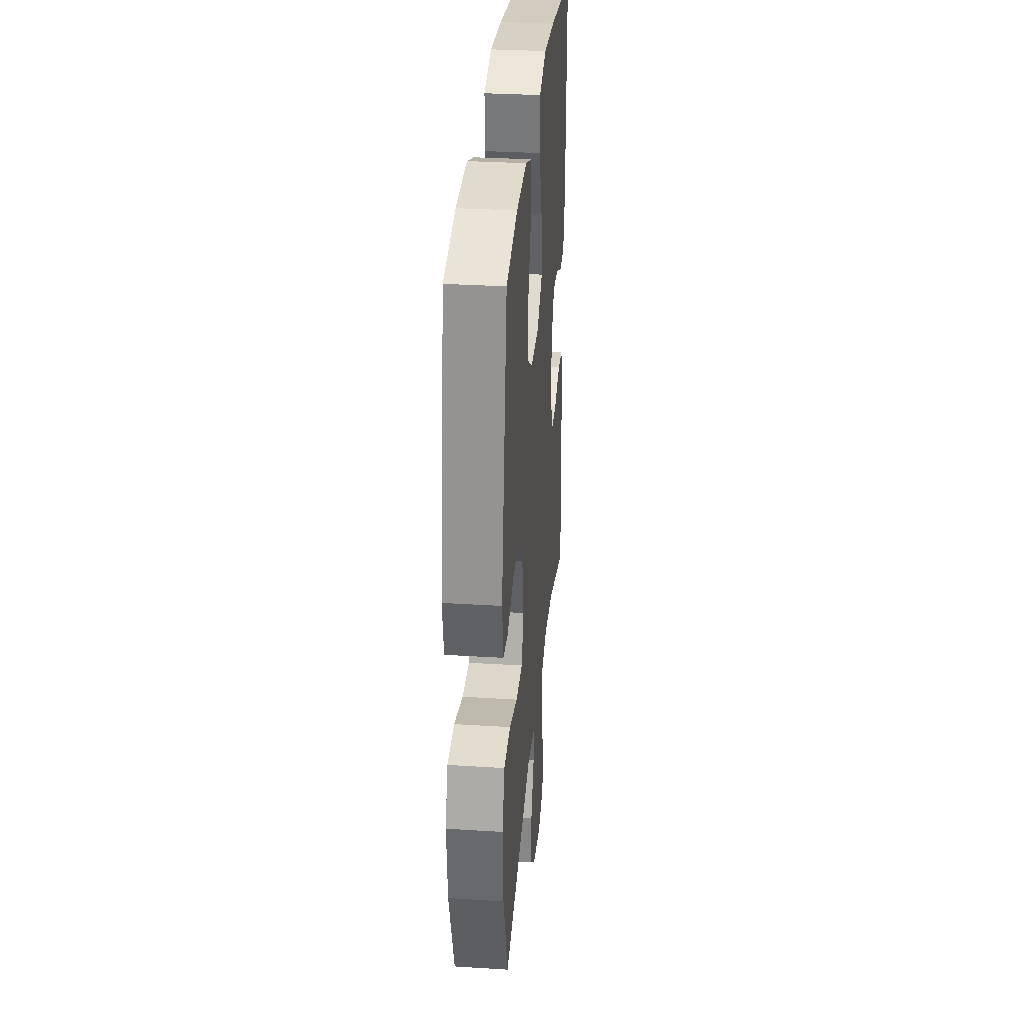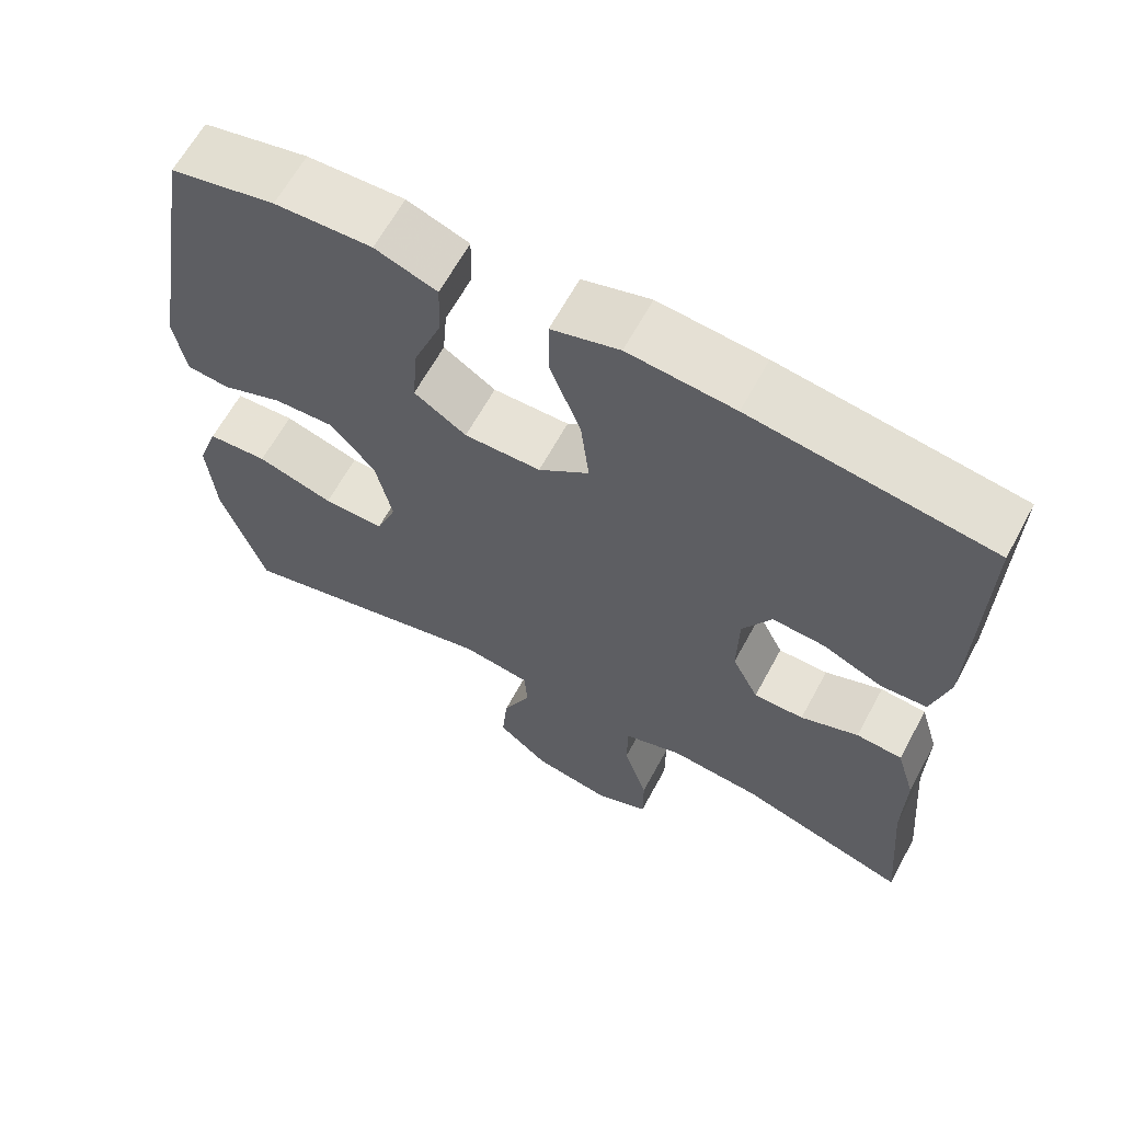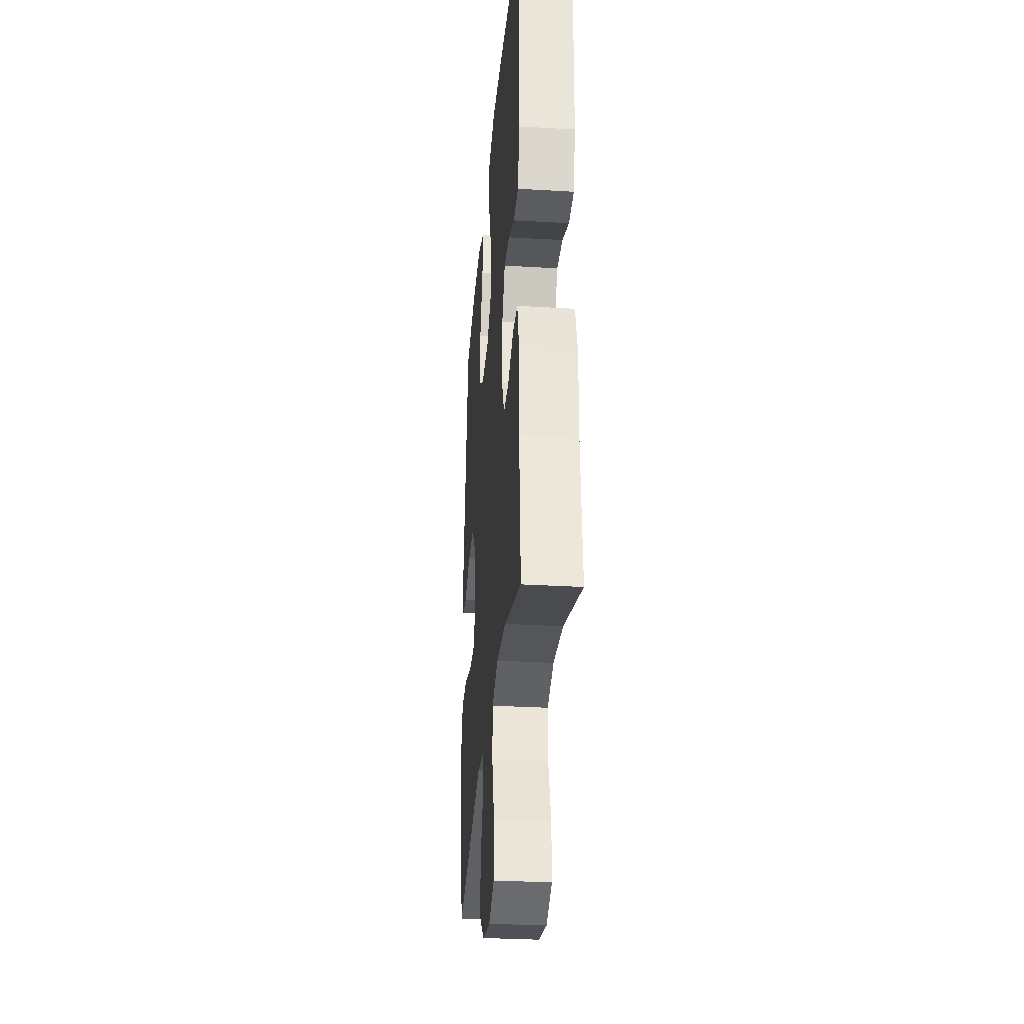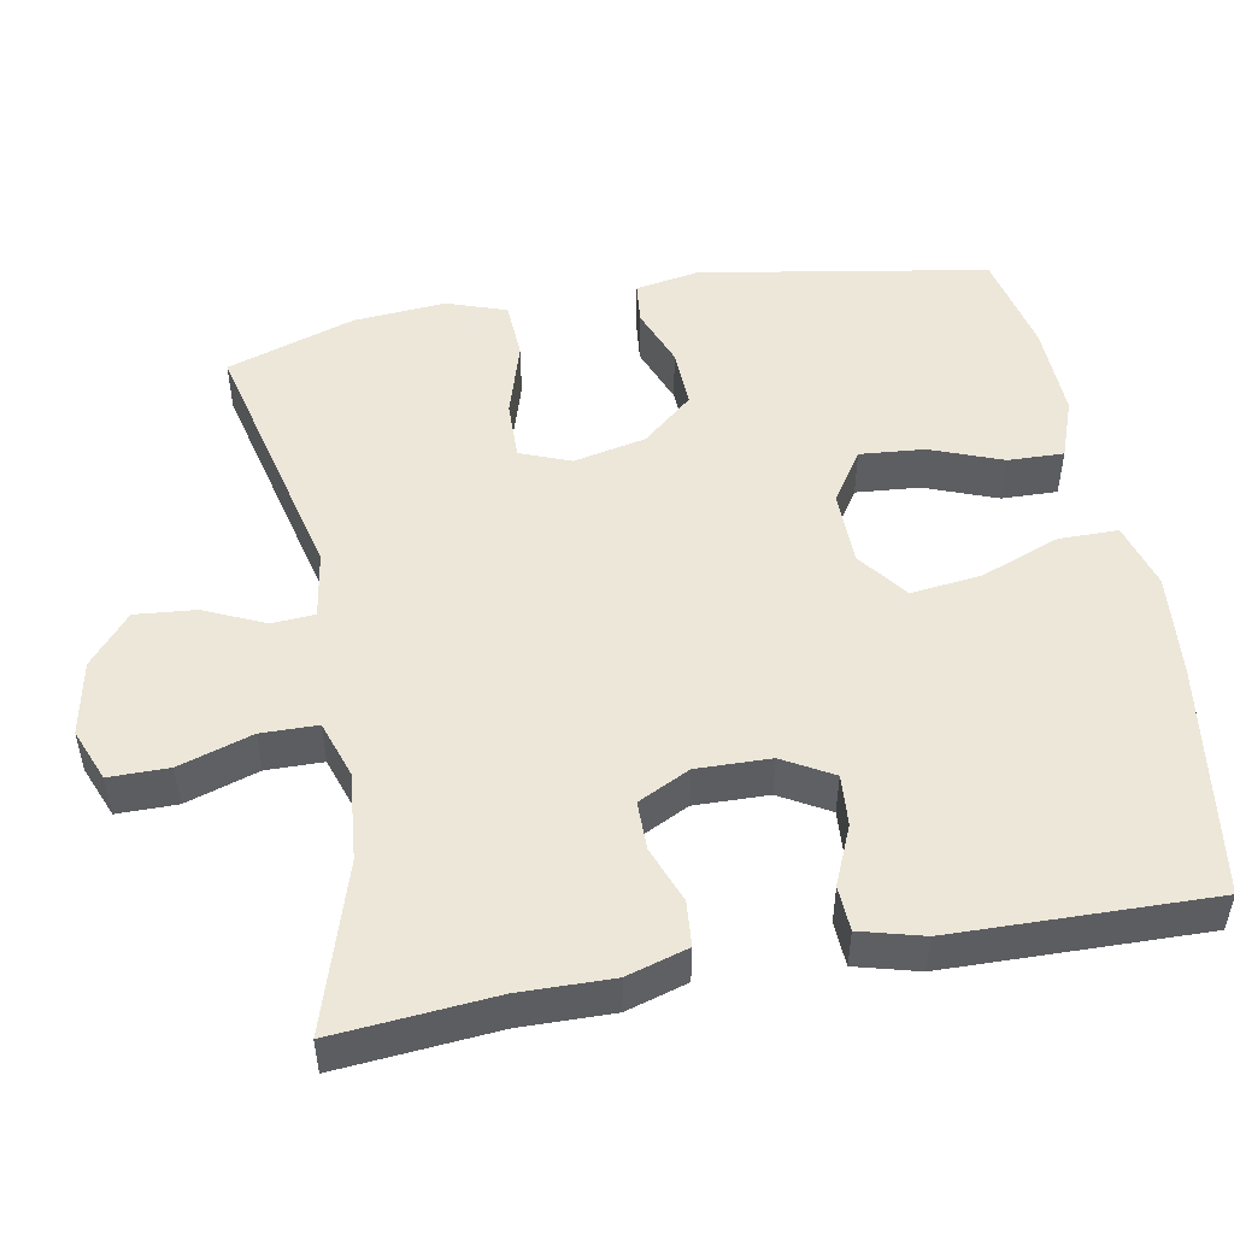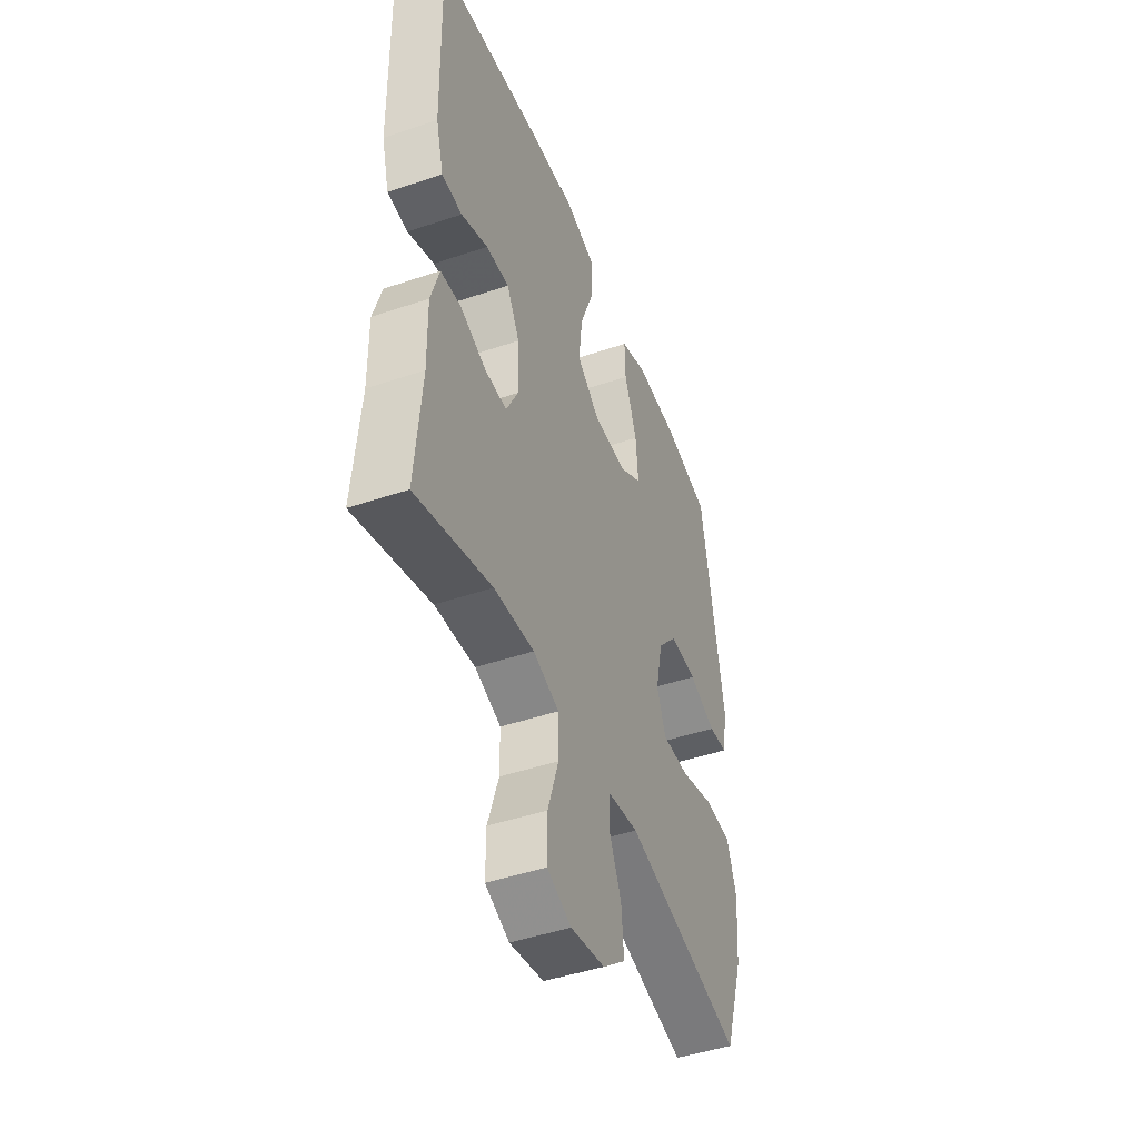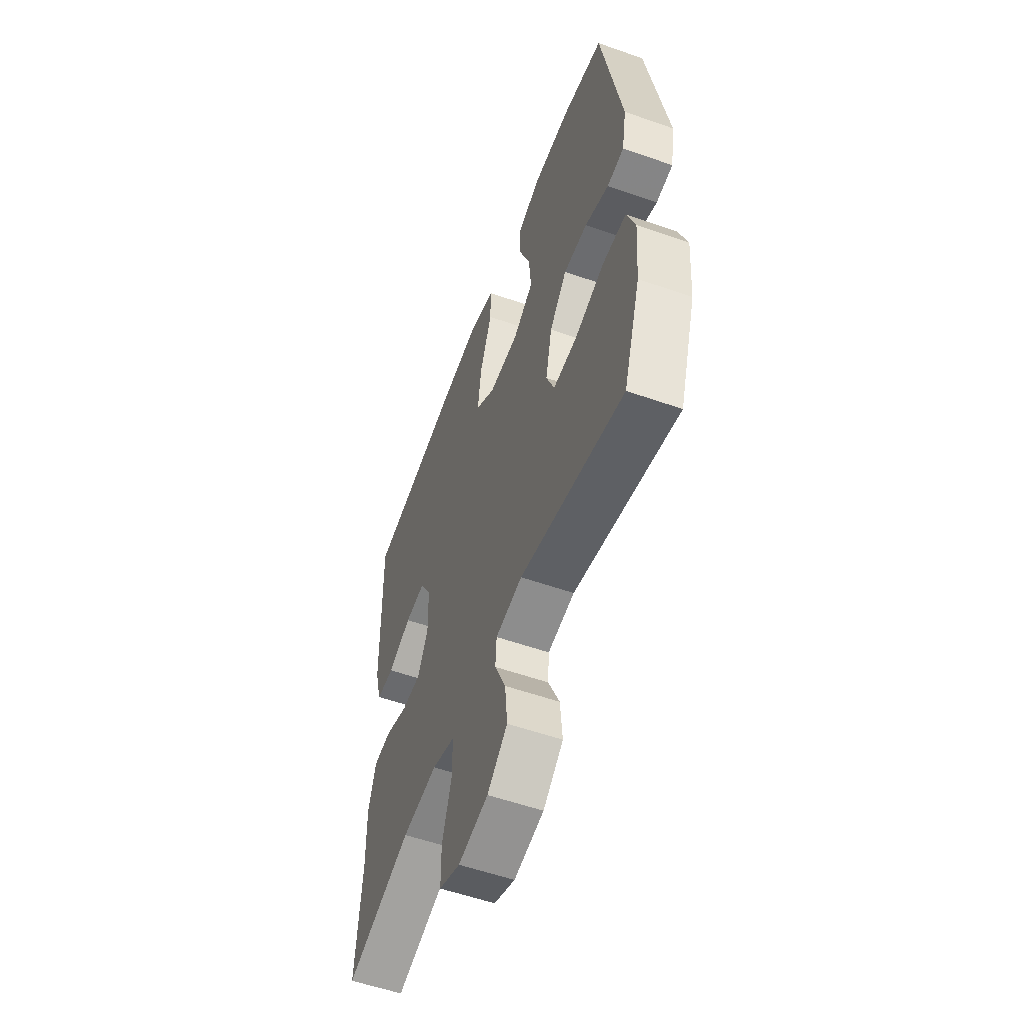
<metadata>
{"format":"obj","ext":"obj","renderer":"f3d","projection":"perspective","resolution":1024,"background":"white","views":[{"elev":32.0,"azim":95.0,"up":"+Z"},{"elev":63.7,"azim":-151.6,"up":"+Z"},{"elev":-31.3,"azim":-94.8,"up":"+Z"},{"elev":50.2,"azim":-100.4,"up":"+Y"},{"elev":-46.3,"azim":-68.9,"up":"+Z"},{"elev":-55.8,"azim":69.7,"up":"+Z"}]}
</metadata>
<code>
v -0.5 0.07 0.5
v -0.194 0.07 0.545
v -0.058 0.07 0.558
v 0.029 0.07 0.533
v 0.029 0.07 0.455
v -0.011 0.07 0.351
v -0.022 0.07 0.259
v 0.043 0.07 0.21
v 0.141 0.07 0.209
v 0.208 0.07 0.253
v 0.201 0.07 0.337
v 0.165 0.07 0.431
v 0.163 0.07 0.504
v 0.242 0.07 0.533
v 0.366 0.07 0.529
v 0.5 0.07 0.5
v 0.564 0.07 0.123
v 0.549 0.07 0.039
v 0.494 0.07 0.033
v 0.416 0.07 0.063
v 0.338 0.07 0.066
v 0.281 0.07 0
v 0.26 0.07 -0.095
v 0.286 0.07 -0.161
v 0.364 0.07 -0.159
v 0.462 0.07 -0.129
v 0.539 0.07 -0.133
v 0.566 0.07 -0.211
v 0.556 0.07 -0.332
v 0.5 0.07 -0.5
v 0.16 0.07 -0.419
v 0.072 0.07 -0.433
v 0.068 0.07 -0.489
v 0.104 0.07 -0.569
v 0.111 0.07 -0.648
v 0.045 0.07 -0.703
v -0.053 0.07 -0.722
v -0.122 0.07 -0.694
v -0.122 0.07 -0.616
v -0.091 0.07 -0.52
v -0.092 0.07 -0.446
v -0.167 0.07 -0.421
v -0.283 0.07 -0.432
v -0.5 0.07 -0.5
v -0.482 0.07 -0.292
v -0.484 0.07 -0.171
v -0.46 0.07 -0.091
v -0.401 0.07 -0.086
v -0.327 0.07 -0.114
v -0.263 0.07 -0.114
v -0.229 0.07 -0.046
v -0.231 0.07 0.051
v -0.268 0.07 0.116
v -0.335 0.07 0.111
v -0.412 0.07 0.078
v -0.471 0.07 0.081
v -0.493 0.07 0.163
v -0.5 0 0.5
v -0.194 0 0.545
v -0.058 0 0.558
v 0.029 0 0.533
v 0.029 0 0.455
v -0.011 0 0.351
v -0.022 0 0.259
v 0.043 0 0.21
v 0.141 0 0.209
v 0.208 0 0.253
v 0.201 0 0.337
v 0.165 0 0.431
v 0.163 0 0.504
v 0.242 0 0.533
v 0.366 0 0.529
v 0.5 0 0.5
v 0.564 0 0.123
v 0.549 0 0.039
v 0.494 0 0.033
v 0.416 0 0.063
v 0.338 0 0.066
v 0.281 0 0
v 0.26 0 -0.095
v 0.286 0 -0.161
v 0.364 0 -0.159
v 0.462 0 -0.129
v 0.539 0 -0.133
v 0.566 0 -0.211
v 0.556 0 -0.332
v 0.5 0 -0.5
v 0.16 0 -0.419
v 0.072 0 -0.433
v 0.068 0 -0.489
v 0.104 0 -0.569
v 0.111 0 -0.648
v 0.045 0 -0.703
v -0.053 0 -0.722
v -0.122 0 -0.694
v -0.122 0 -0.616
v -0.091 0 -0.52
v -0.092 0 -0.446
v -0.167 0 -0.421
v -0.283 0 -0.432
v -0.5 0 -0.5
v -0.482 0 -0.292
v -0.484 0 -0.171
v -0.46 0 -0.091
v -0.401 0 -0.086
v -0.327 0 -0.114
v -0.263 0 -0.114
v -0.229 0 -0.046
v -0.231 0 0.051
v -0.268 0 0.116
v -0.335 0 0.111
v -0.412 0 0.078
v -0.471 0 0.081
v -0.493 0 0.163
f 4 5 6
f 3 4 6
f 2 3 6
f 1 2 6
f 57 1 6
f 56 57 6
f 55 56 6
f 54 55 6
f 53 54 6 7
f 52 53 7 8
f 51 52 8 9
f 50 51 9 10
f 47 48 49
f 46 47 49
f 45 46 49
f 45 49 50
f 44 45 50
f 43 44 50
f 42 43 50 10
f 38 39 40
f 37 38 40
f 36 37 40
f 35 36 40
f 34 35 40
f 33 34 40
f 32 33 40 41
f 41 42 10
f 32 41 10
f 31 32 10
f 29 30 31
f 28 29 31
f 27 28 31
f 26 27 31
f 25 26 31
f 18 19 20
f 17 18 20
f 16 17 20
f 15 16 20
f 14 15 20
f 13 14 20
f 12 13 20
f 11 12 20
f 10 11 20 21
f 24 25 31
f 23 24 31
f 22 23 31 10
f 10 21 22
f 63 62 61
f 63 61 60
f 63 60 59
f 63 59 58
f 63 58 114
f 63 114 113
f 63 113 112
f 63 112 111
f 64 63 111 110
f 65 64 110 109
f 66 65 109 108
f 67 66 108 107
f 106 105 104
f 106 104 103
f 106 103 102
f 107 106 102
f 107 102 101
f 107 101 100
f 67 107 100 99
f 97 96 95
f 97 95 94
f 97 94 93
f 97 93 92
f 97 92 91
f 97 91 90
f 98 97 90 89
f 67 99 98
f 67 98 89
f 67 89 88
f 88 87 86
f 88 86 85
f 88 85 84
f 88 84 83
f 88 83 82
f 77 76 75
f 77 75 74
f 77 74 73
f 77 73 72
f 77 72 71
f 77 71 70
f 77 70 69
f 77 69 68
f 78 77 68 67
f 88 82 81
f 88 81 80
f 67 88 80 79
f 79 78 67
f 1 58 59 2
f 2 59 60 3
f 3 60 61 4
f 4 61 62 5
f 5 62 63 6
f 6 63 64 7
f 7 64 65 8
f 8 65 66 9
f 9 66 67 10
f 10 67 68 11
f 11 68 69 12
f 12 69 70 13
f 13 70 71 14
f 14 71 72 15
f 15 72 73 16
f 16 73 74 17
f 17 74 75 18
f 18 75 76 19
f 19 76 77 20
f 20 77 78 21
f 21 78 79 22
f 22 79 80 23
f 23 80 81 24
f 24 81 82 25
f 25 82 83 26
f 26 83 84 27
f 27 84 85 28
f 28 85 86 29
f 29 86 87 30
f 30 87 88 31
f 31 88 89 32
f 32 89 90 33
f 33 90 91 34
f 34 91 92 35
f 35 92 93 36
f 36 93 94 37
f 37 94 95 38
f 38 95 96 39
f 39 96 97 40
f 40 97 98 41
f 41 98 99 42
f 42 99 100 43
f 43 100 101 44
f 44 101 102 45
f 45 102 103 46
f 46 103 104 47
f 47 104 105 48
f 48 105 106 49
f 49 106 107 50
f 50 107 108 51
f 51 108 109 52
f 52 109 110 53
f 53 110 111 54
f 54 111 112 55
f 55 112 113 56
f 56 113 114 57
f 57 114 58 1

</code>
